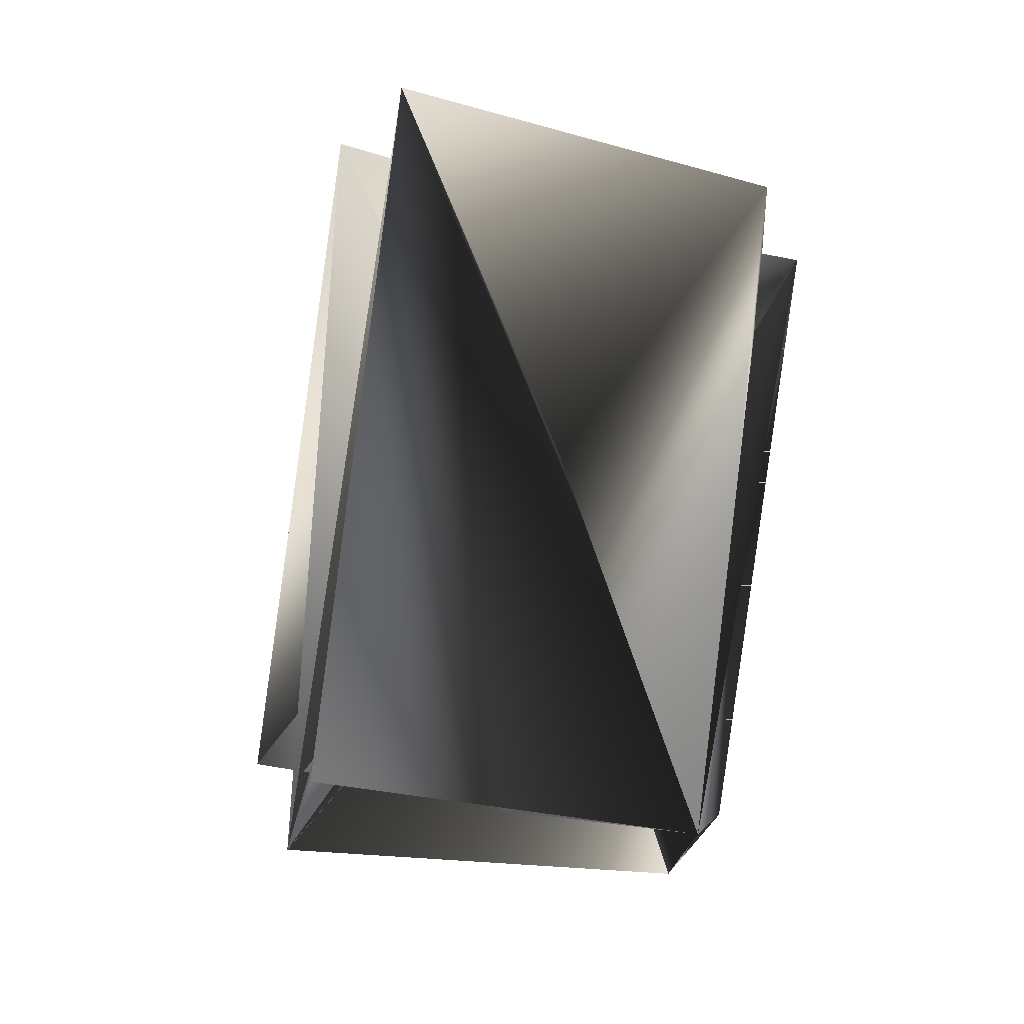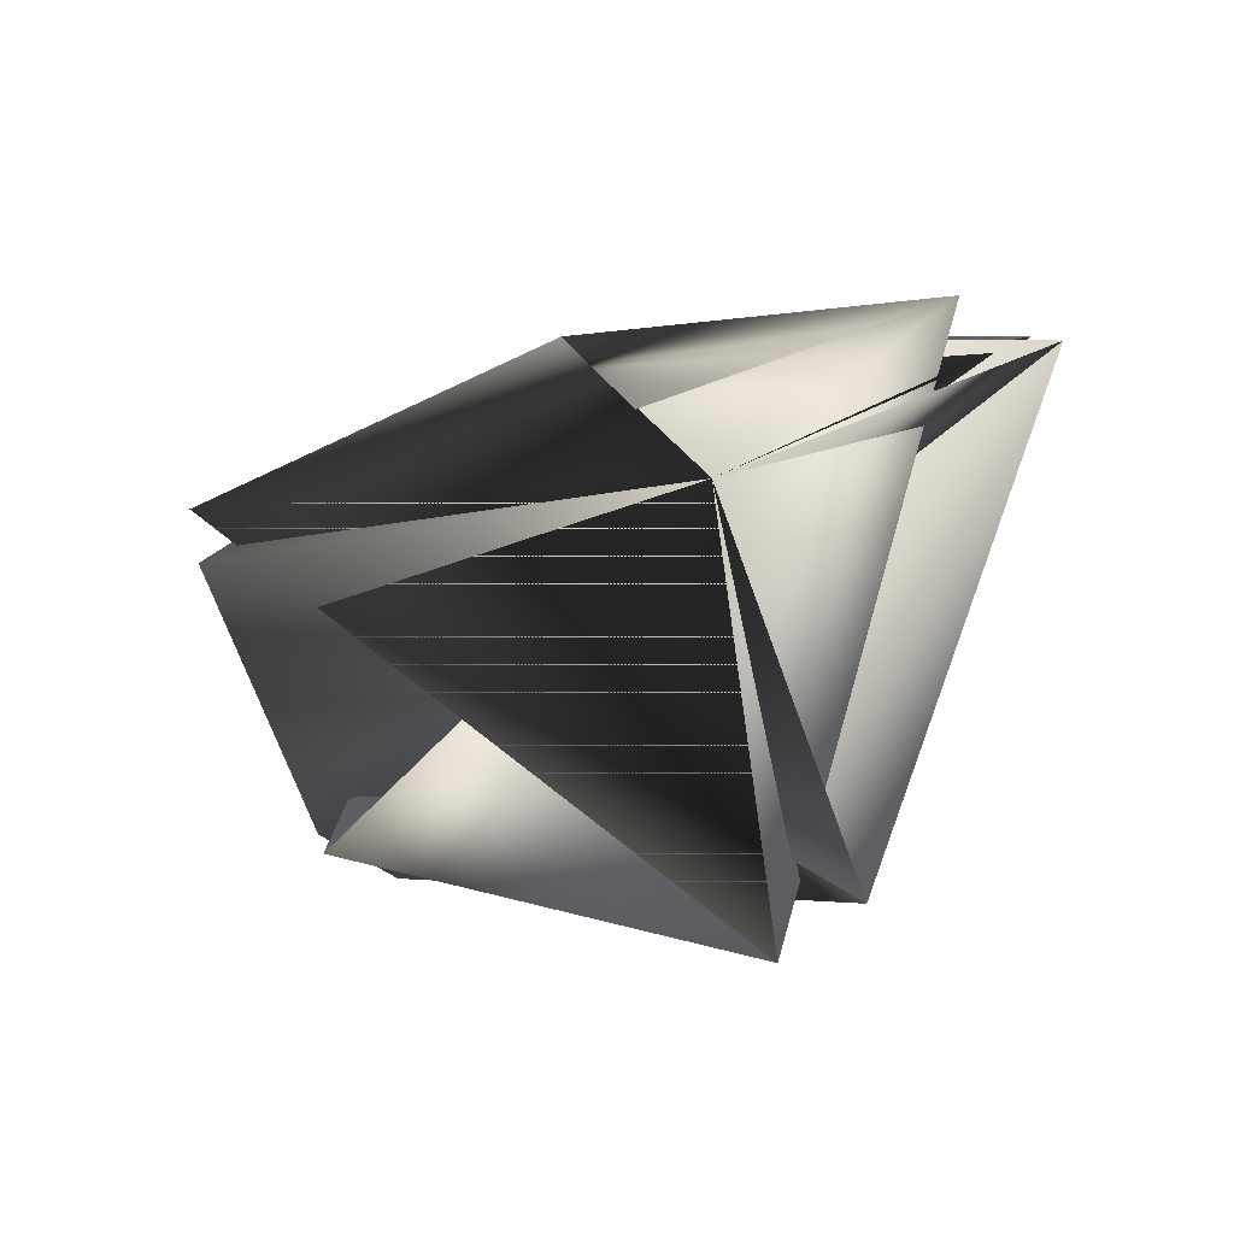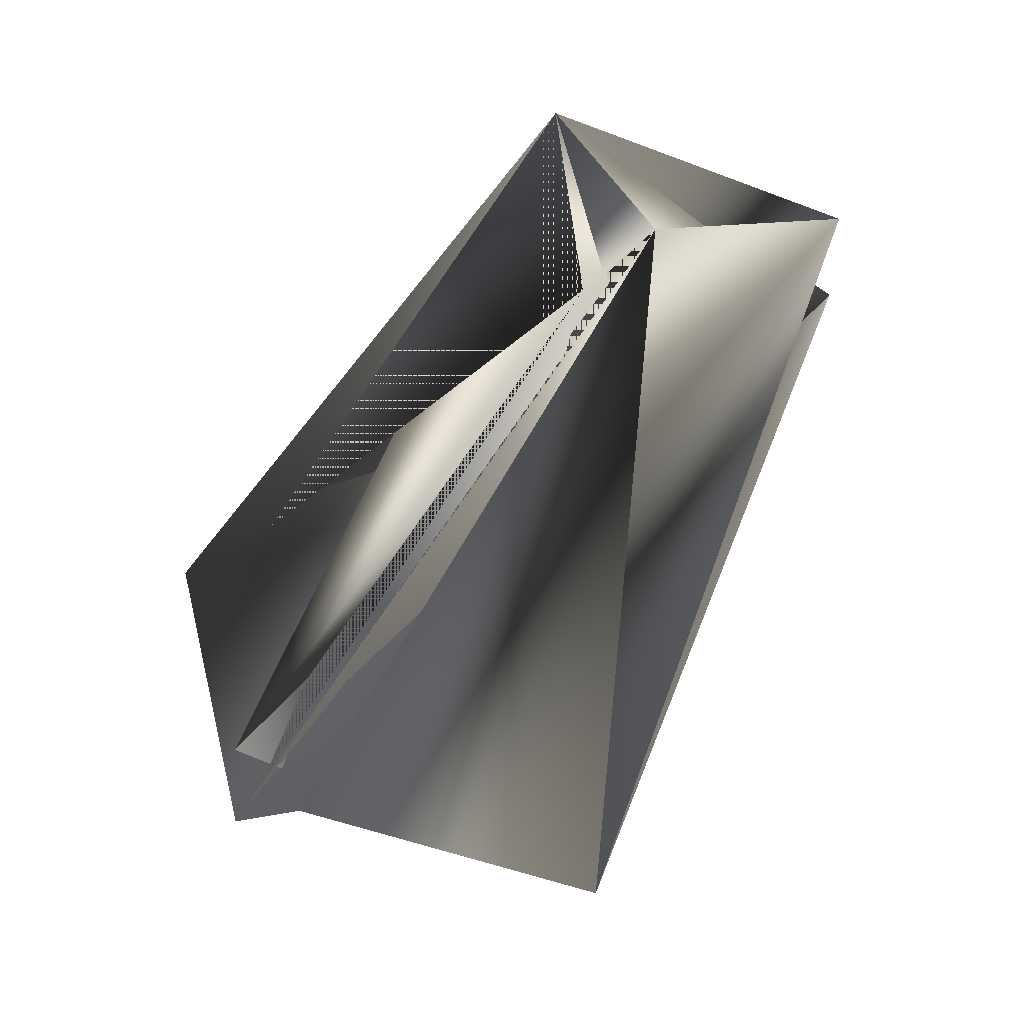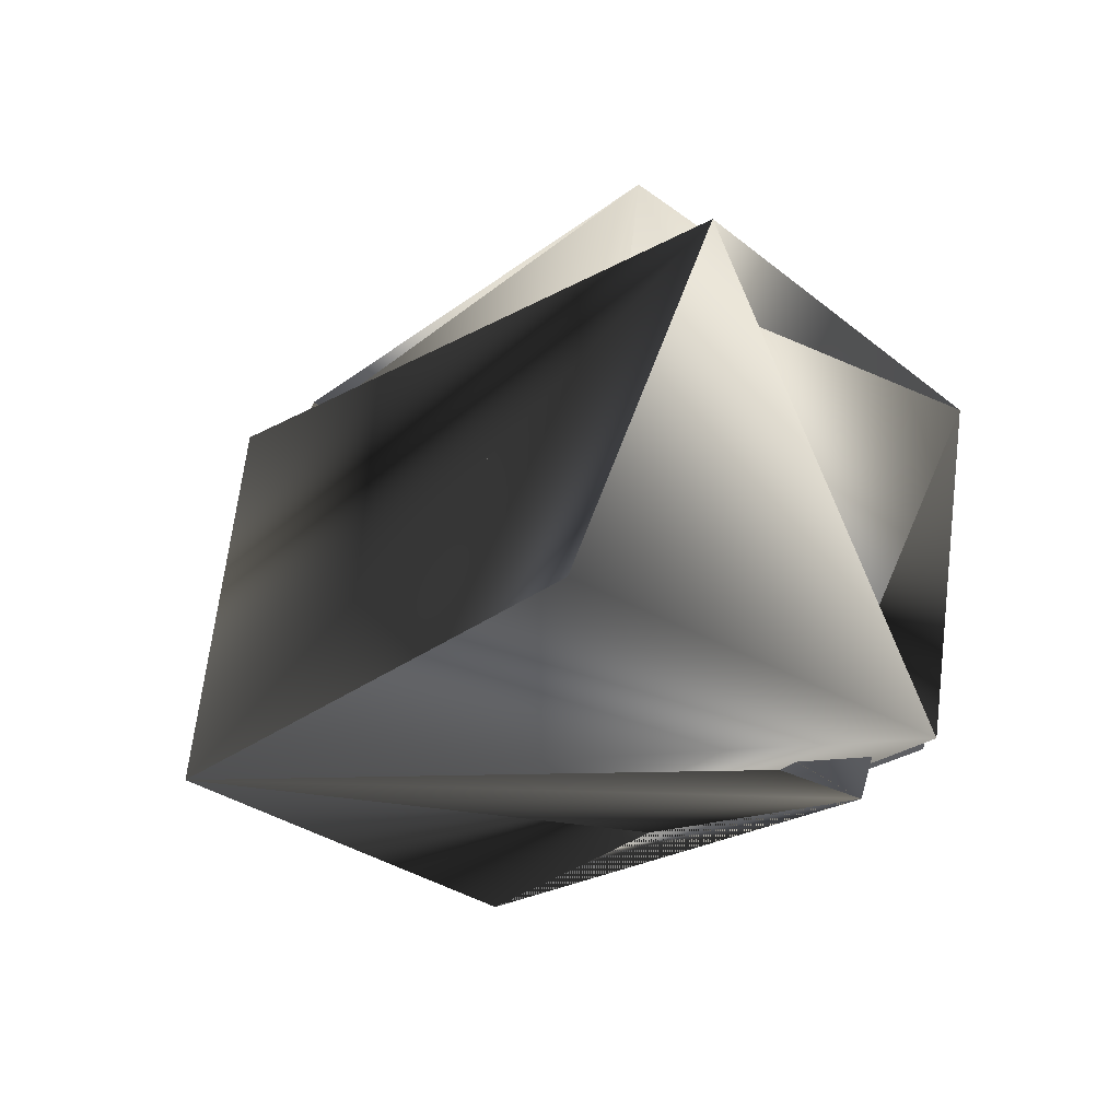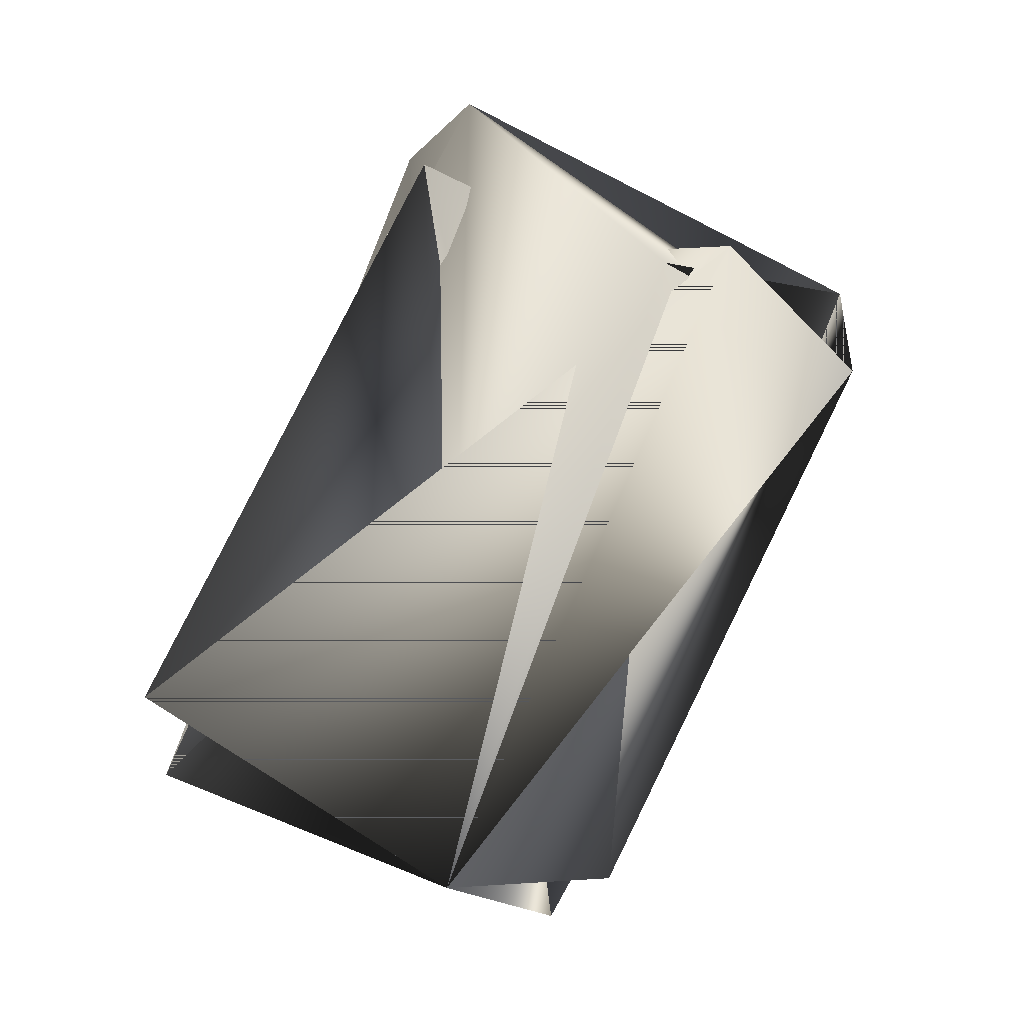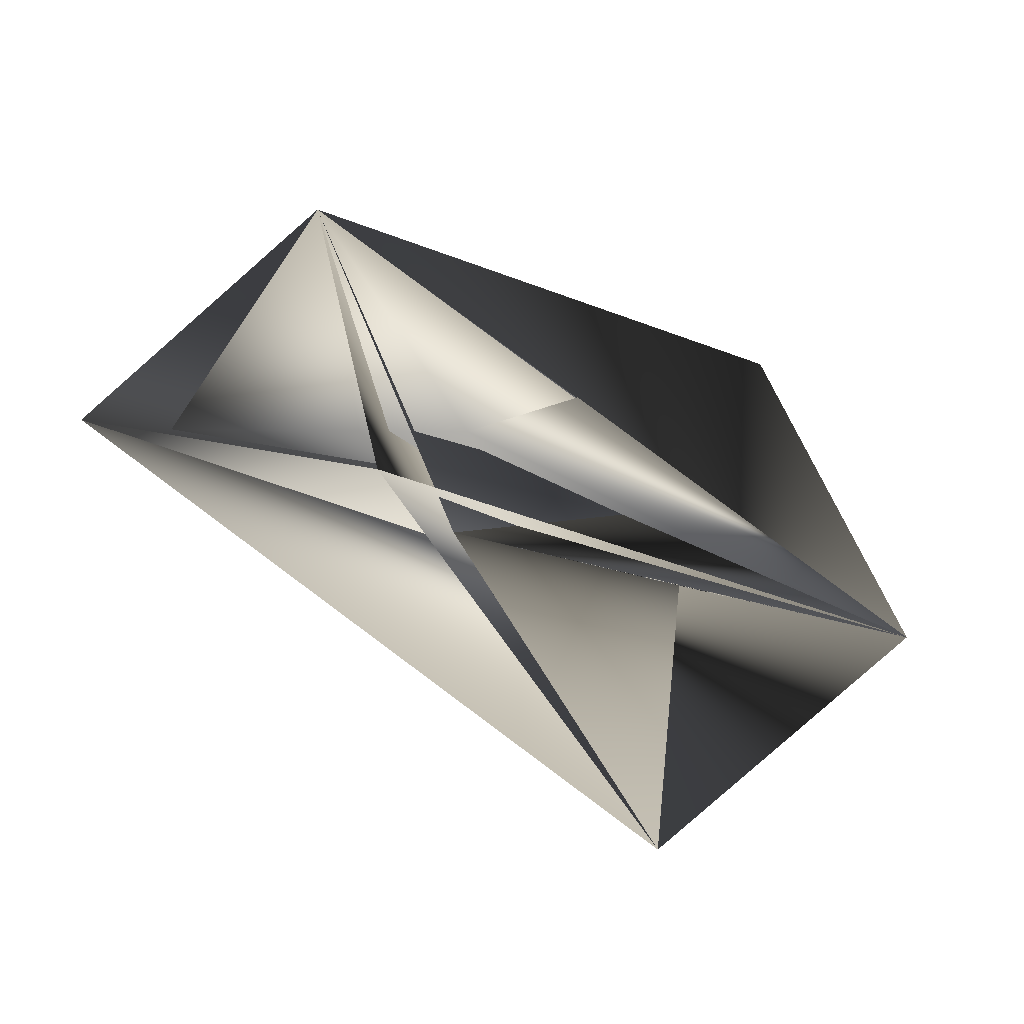
<metadata>
{"format":"obj","ext":"obj","renderer":"f3d","projection":"perspective","resolution":1024,"background":"white","views":[{"elev":-54.6,"azim":-61.7,"up":"+Z"},{"elev":50.8,"azim":-102.0,"up":"+Z"},{"elev":-17.2,"azim":-93.8,"up":"+Z"},{"elev":-54.8,"azim":-88.6,"up":"+Y"},{"elev":60.4,"azim":-17.2,"up":"+Y"},{"elev":39.3,"azim":10.4,"up":"+Z"}]}
</metadata>
<code>
v -0.1682 0.2357 0.08668
v -0.1836 0.2202 0.08668
v -0.1933 0.08786 0.2375
v -0.2236 0.1623 0.2494
v -0.2798 0.1615 0.1805
v -0.2798 0.146 0.1948
v -0.08171 0.1621 0.1436
v -0.1778 0.1034 0.2375
v -0.1836 0.2357 0.101
v -0.08171 0.1776 0.1293
v -0.1429 0.252 0.1556
v -0.1379 0.1458 0.07472
v -0.1778 0.08786 0.2231
v -0.1275 0.252 0.1556
f 1 2 3
f 1 4 2
f 1 4 5
f 1 5 4
f 1 6 3
f 1 6 4
f 1 7 6
f 1 4 6
f 1 3 7
f 8 9 5
f 8 10 11
f 8 7 9
f 8 4 10
f 8 11 7
f 8 5 4
f 9 12 4
f 9 7 12
f 9 4 5
f 11 13 1
f 11 1 7
f 11 7 13
f 11 7 4
f 12 7 3
f 12 3 4
f 14 6 4
f 14 7 12
f 14 4 7
f 14 4 5
f 14 12 6
f 14 5 4
f 13 10 4
f 13 7 10
f 13 4 1
f 13 10 12
f 13 10 7
f 13 1 10
f 13 7 1
f 13 11 10
f 13 12 11
f 2 6 12
f 2 4 3
f 2 3 6
f 2 12 3
f 6 10 4
f 6 7 12
f 6 12 10
f 10 1 5
f 10 5 4
f 1 7 11
f 1 4 5
f 1 11 4
f 1 3 7
f 7 11 12
f 7 3 12

</code>
